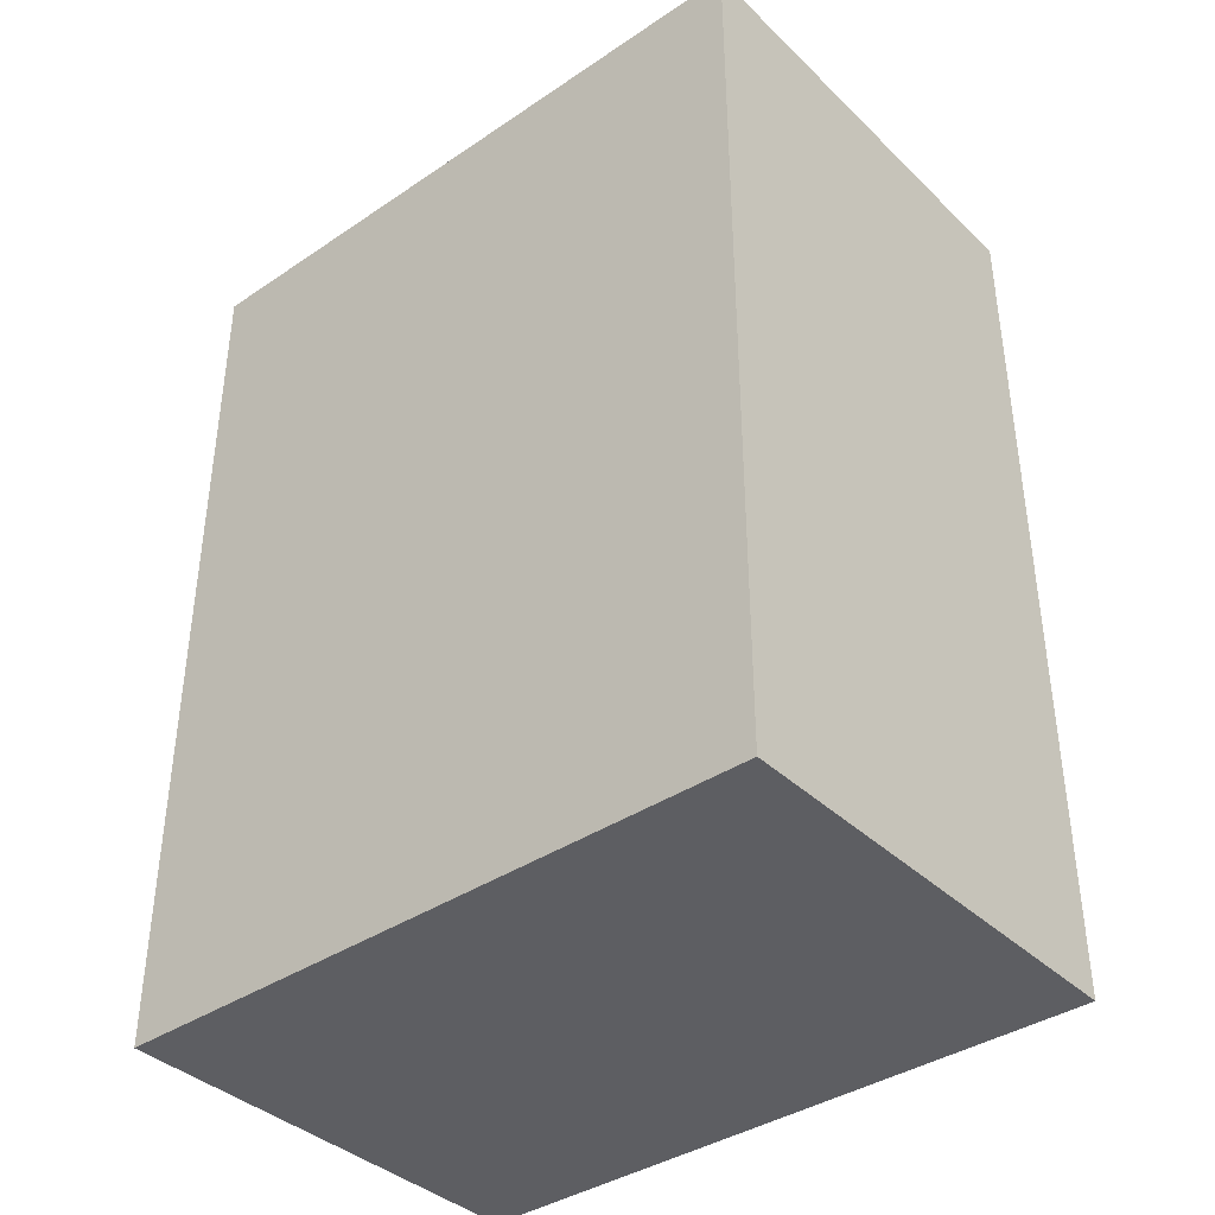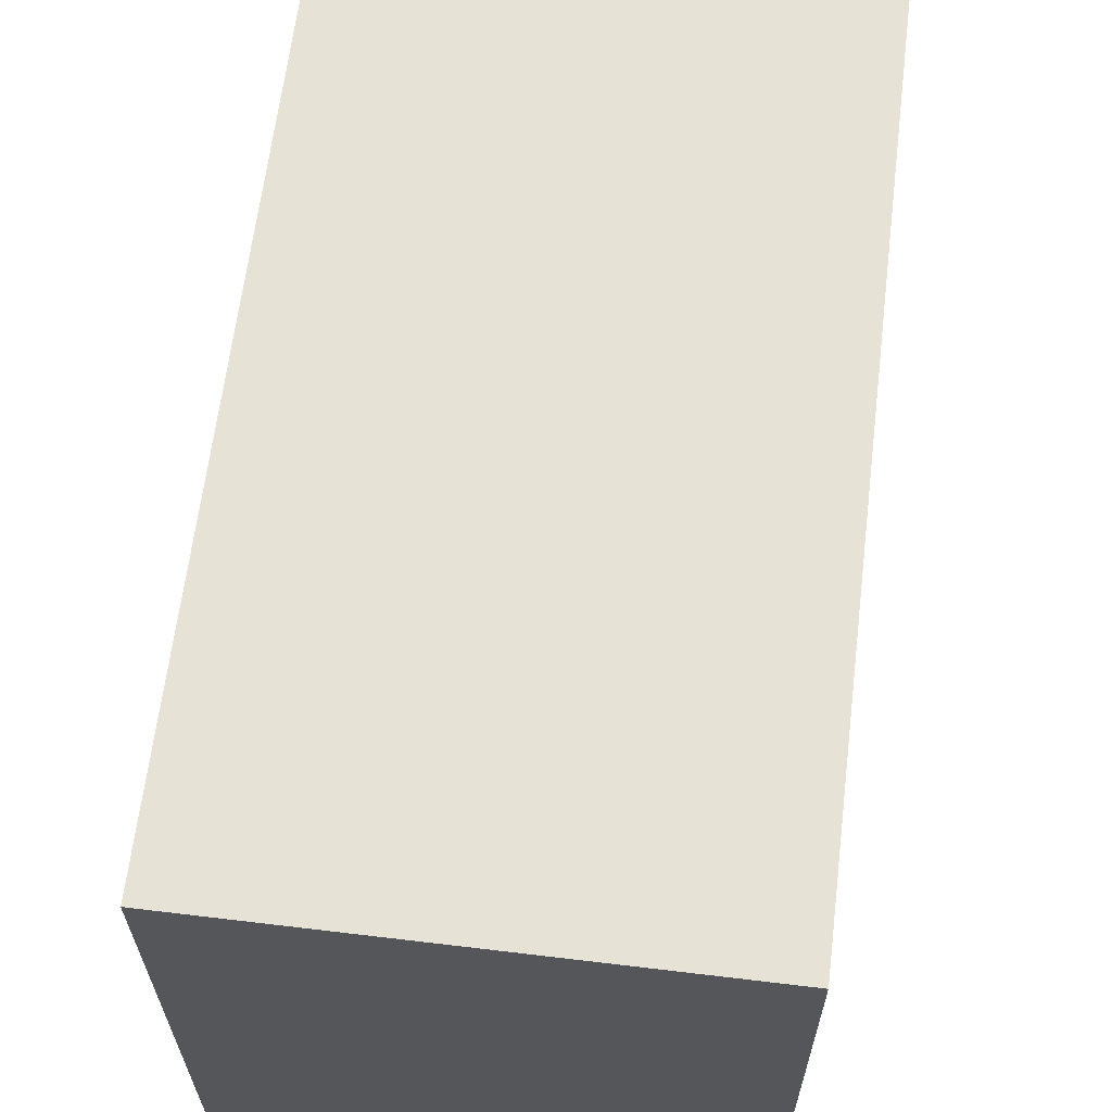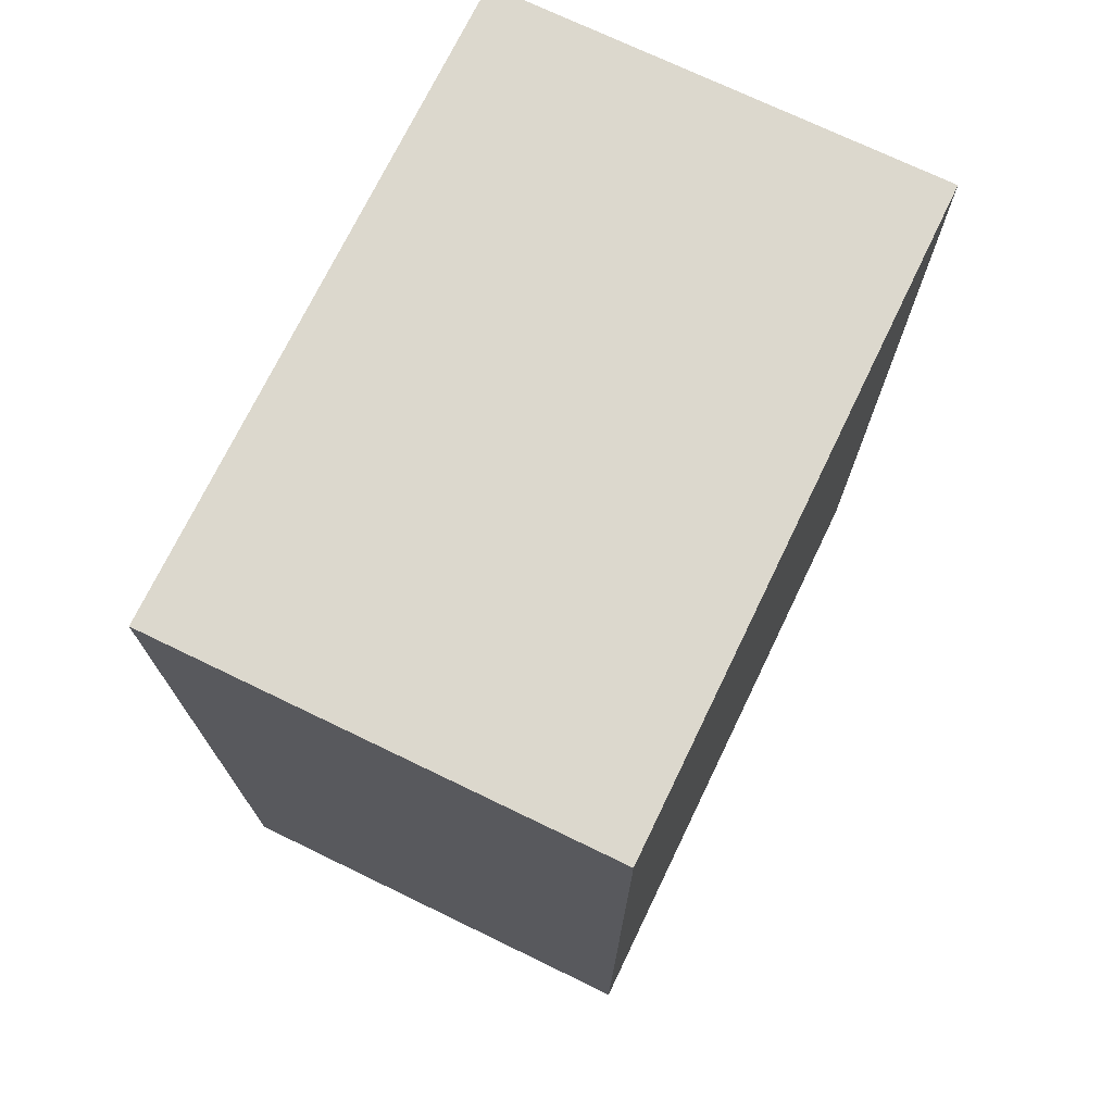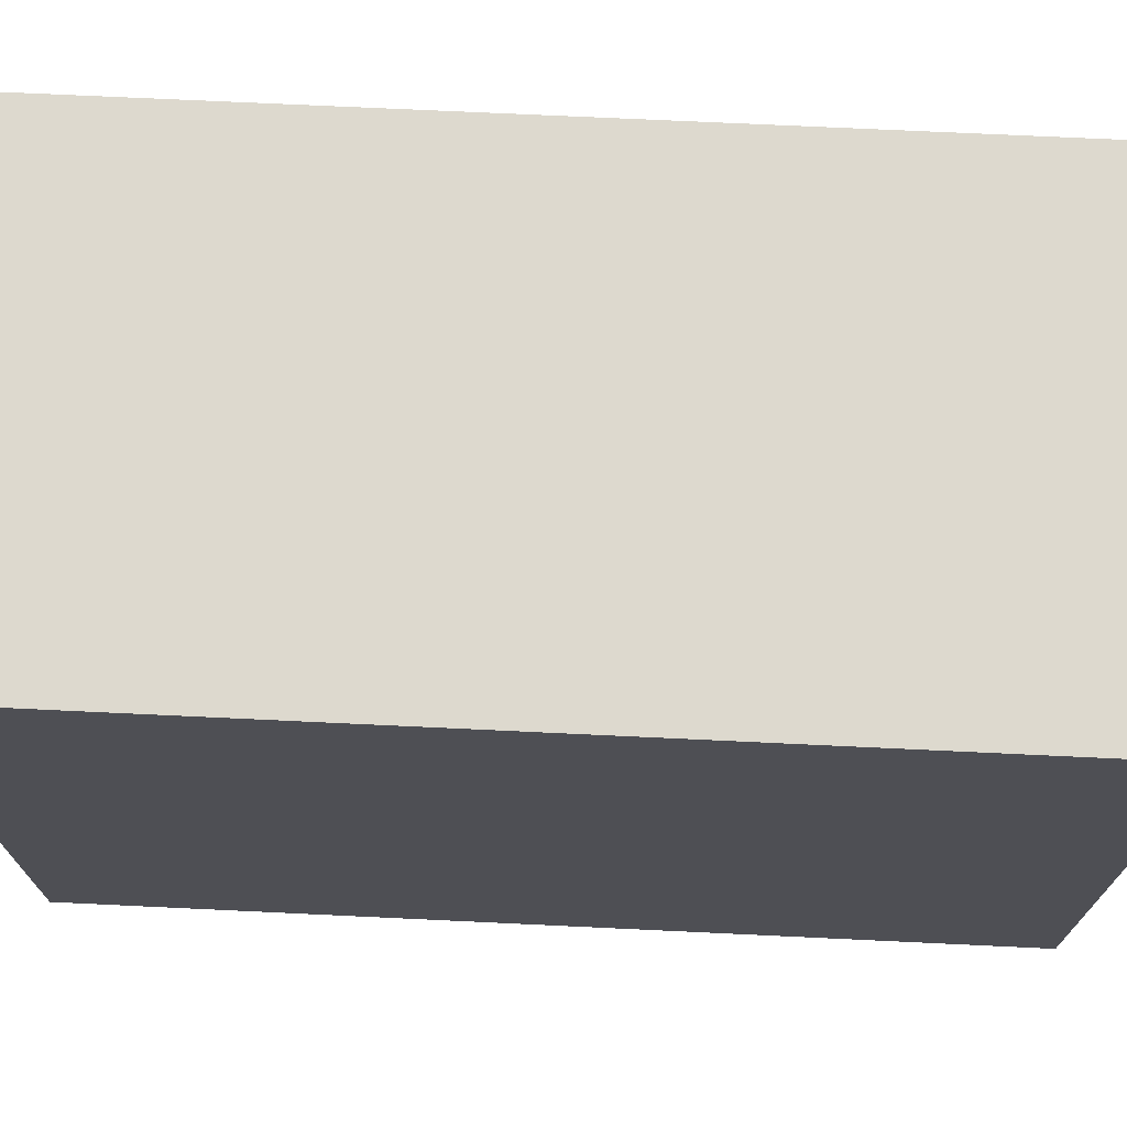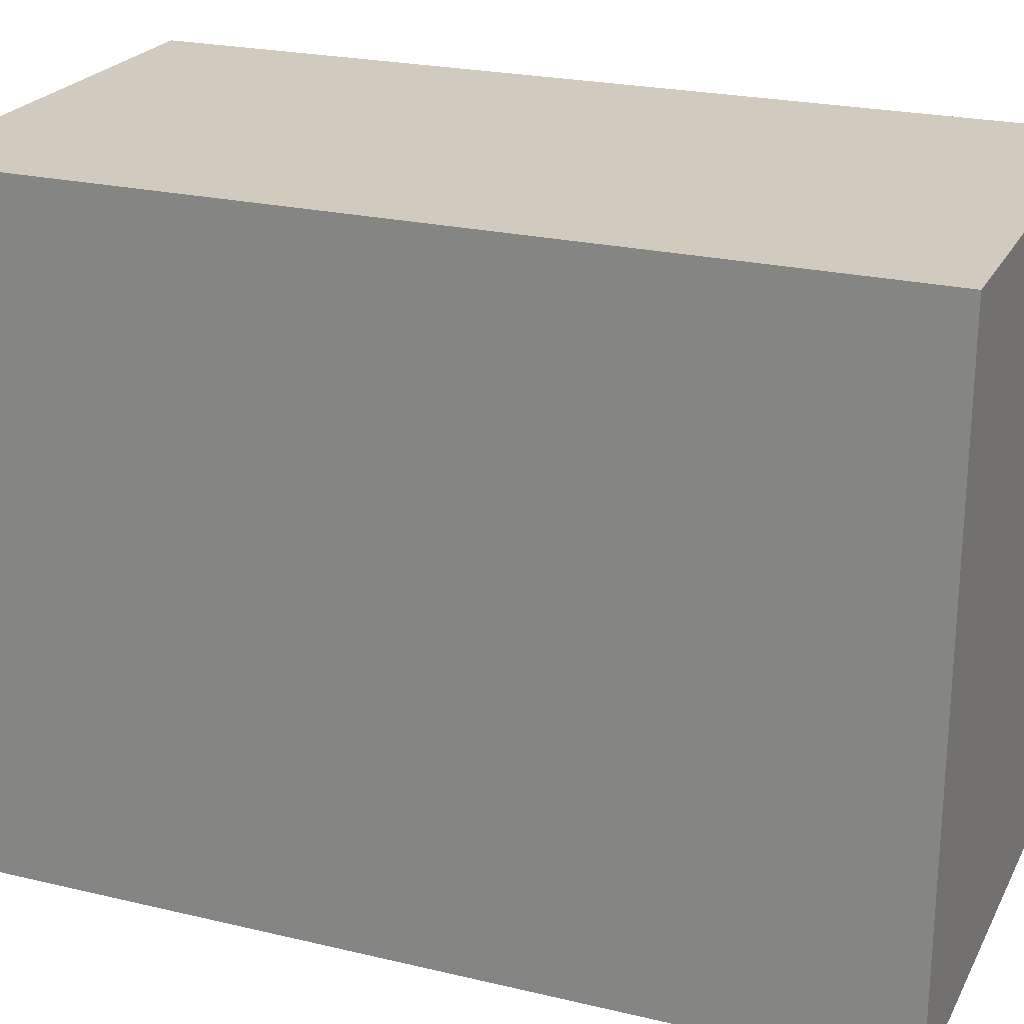
<metadata>
{"format":"obj","ext":"obj","renderer":"f3d","projection":"perspective","resolution":1024,"background":"white","views":[{"elev":-38.6,"azim":-49.8,"up":"+Y"},{"elev":63.8,"azim":-173.1,"up":"+Z"},{"elev":72.6,"azim":25.8,"up":"+Y"},{"elev":71.8,"azim":92.7,"up":"+Z"},{"elev":23.3,"azim":-68.1,"up":"+Z"}]}
</metadata>
<code>
o finger1_segment1
v -0.011 0.005 -0.016
v -0.011 0.005 -0.01599
v -0.011 0.005 -0.01596
v -0.011 0.005 -0.01592
v -0.011 0.005 -0.01585
v -0.011 0.005 -0.01577
v -0.011 0.005 -0.01567
v -0.011 0.005 -0.01555
v -0.011 0.005 -0.01542
v -0.011 0.005 -0.01527
v -0.011 0.005 -0.0151
v -0.011 0.005 -0.01492
v -0.011 0.005 -0.01473
v -0.011 0.005 -0.01452
v -0.011 0.005 -0.01429
v -0.011 0.005 -0.01406
v -0.011 0.005 -0.0138
v -0.011 0.005 -0.01354
v -0.011 0.005 -0.01326
v -0.011 0.005 -0.01297
v -0.011 0.005 -0.01267
v -0.011 0.005 -0.01236
v -0.011 0.005 -0.01204
v -0.011 0.005 -0.0117
v -0.011 0.005 -0.01136
v -0.011 0.005 -0.011
v -0.011 0.005 -0.01064
v -0.011 0.005 -0.01026
v -0.011 0.005 -0.00988
v -0.011 0.005 -0.00949
v -0.011 0.005 -0.00909
v -0.011 0.005 -0.00868
v -0.011 0.005 -0.00827
v -0.011 0.005 -0.00785
v -0.011 0.005 -0.00742
v -0.011 0.005 -0.00698
v -0.011 0.005 -0.00654
v -0.011 0.005 -0.0061
v -0.011 0.005 -0.00565
v -0.011 0.005 -0.00519
v -0.011 0.005 -0.00474
v -0.011 0.005 -0.00427
v -0.011 0.005 -0.00381
v -0.011 0.005 -0.00334
v -0.011 0.005 -0.00287
v -0.011 0.005 -0.00239
v -0.011 0.005 -0.00192
v -0.011 0.005 -0.00144
v -0.011 0.005 -0.00096
v -0.011 0.005 -0.00048
v -0.011 0.005 -0
v -0.011 0.005 0.00048
v -0.011 0.005 0.00096
v -0.011 0.005 0.00144
v -0.011 0.005 0.00192
v -0.011 0.005 0.00239
v -0.011 0.005 0.00287
v -0.011 0.005 0.00334
v -0.011 0.005 0.00381
v -0.011 0.005 0.00427
v -0.011 0.005 0.00474
v -0.011 0.005 0.00519
v -0.011 0.005 0.00565
v -0.011 0.005 0.0061
v -0.011 0.005 0.00654
v -0.011 0.005 0.00698
v -0.011 0.005 0.00742
v -0.011 0.005 0.00785
v -0.011 0.005 0.00827
v -0.011 0.005 0.00868
v -0.011 0.005 0.00909
v -0.011 0.005 0.00949
v -0.011 0.005 0.00988
v -0.011 0.005 0.01026
v -0.011 0.005 0.01064
v -0.011 0.005 0.011
v -0.011 0.005 0.01136
v -0.011 0.005 0.0117
v -0.011 0.005 0.01204
v -0.011 0.005 0.01236
v -0.011 0.005 0.01267
v -0.011 0.005 0.01297
v -0.011 0.005 0.01326
v -0.011 0.005 0.01354
v -0.011 0.005 0.0138
v -0.011 0.005 0.01406
v -0.011 0.005 0.01429
v -0.011 0.005 0.01452
v -0.011 0.005 0.01473
v -0.011 0.005 0.01492
v -0.011 0.005 0.0151
v -0.011 0.005 0.01527
v -0.011 0.005 0.01542
v -0.011 0.005 0.01555
v -0.011 0.005 0.01567
v -0.011 0.005 0.01577
v -0.011 0.005 0.01585
v -0.011 0.005 0.01592
v -0.011 0.005 0.01596
v -0.011 0.005 0.01599
v -0.011 0.005 0.016
v -0.011 0.04795 -0.016
v -0.011 0.04795 -0.01552
v -0.011 0.04795 -0.01506
v -0.011 0.04795 -0.0146
v -0.011 0.04795 -0.01415
v -0.011 0.04795 -0.01372
v -0.011 0.04795 -0.01329
v -0.011 0.04795 -0.01286
v -0.011 0.04795 -0.01245
v -0.011 0.04795 -0.01205
v -0.011 0.04795 -0.01165
v -0.011 0.04795 -0.01126
v -0.011 0.04795 -0.01088
v -0.011 0.04795 -0.0105
v -0.011 0.04795 -0.01013
v -0.011 0.04795 -0.00977
v -0.011 0.04795 -0.00942
v -0.011 0.04795 -0.00907
v -0.011 0.04795 -0.00873
v -0.011 0.04795 -0.00839
v -0.011 0.04795 -0.00806
v -0.011 0.04795 -0.00774
v -0.011 0.04795 -0.00742
v -0.011 0.04795 -0.00711
v -0.011 0.04795 -0.0068
v -0.011 0.04795 -0.0065
v -0.011 0.04795 -0.0062
v -0.011 0.04795 -0.00591
v -0.011 0.04795 -0.00562
v -0.011 0.04795 -0.00534
v -0.011 0.04795 -0.00506
v -0.011 0.04795 -0.00478
v -0.011 0.04795 -0.00451
v -0.011 0.04795 -0.00424
v -0.011 0.04795 -0.00397
v -0.011 0.04795 -0.00371
v -0.011 0.04795 -0.00345
v -0.011 0.04795 -0.00319
v -0.011 0.04795 -0.00294
v -0.011 0.04795 -0.00268
v -0.011 0.04795 -0.00243
v -0.011 0.04795 -0.00218
v -0.011 0.04795 -0.00194
v -0.011 0.04795 -0.00169
v -0.011 0.04795 -0.00145
v -0.011 0.04795 -0.0012
v -0.011 0.04795 -0.00096
v -0.011 0.04795 -0.00072
v -0.011 0.04795 -0.00048
v -0.011 0.04795 -0.00024
v -0.011 0.04795 -0
v -0.011 0.04795 0.00024
v -0.011 0.04795 0.00048
v -0.011 0.04795 0.00072
v -0.011 0.04795 0.00096
v -0.011 0.04795 0.0012
v -0.011 0.04795 0.00145
v -0.011 0.04795 0.00169
v -0.011 0.04795 0.00194
v -0.011 0.04795 0.00218
v -0.011 0.04795 0.00243
v -0.011 0.04795 0.00268
v -0.011 0.04795 0.00294
v -0.011 0.04795 0.00319
v -0.011 0.04795 0.00345
v -0.011 0.04795 0.00371
v -0.011 0.04795 0.00397
v -0.011 0.04795 0.00424
v -0.011 0.04795 0.00451
v -0.011 0.04795 0.00478
v -0.011 0.04795 0.00506
v -0.011 0.04795 0.00534
v -0.011 0.04795 0.00562
v -0.011 0.04795 0.00591
v -0.011 0.04795 0.0062
v -0.011 0.04795 0.0065
v -0.011 0.04795 0.0068
v -0.011 0.04795 0.00711
v -0.011 0.04795 0.00742
v -0.011 0.04795 0.00774
v -0.011 0.04795 0.00806
v -0.011 0.04795 0.00839
v -0.011 0.04795 0.00873
v -0.011 0.04795 0.00907
v -0.011 0.04795 0.00942
v -0.011 0.04795 0.00977
v -0.011 0.04795 0.01013
v -0.011 0.04795 0.0105
v -0.011 0.04795 0.01088
v -0.011 0.04795 0.01126
v -0.011 0.04795 0.01165
v -0.011 0.04795 0.01205
v -0.011 0.04795 0.01245
v -0.011 0.04795 0.01286
v -0.011 0.04795 0.01329
v -0.011 0.04795 0.01372
v -0.011 0.04795 0.01415
v -0.011 0.04795 0.0146
v -0.011 0.04795 0.01506
v -0.011 0.04795 0.01552
v -0.011 0.04795 0.016
v 0.011 0.04795 -0.016
v 0.011 0.04795 0.016
v 0.011 0.005 0.016
v 0.011 0.005 -0.016
f 49 48 206
f 99 100 102
f 2 206 1
f 205 202 101
f 204 206 203
f 3 102 2
f 4 103 3
f 5 104 4
f 6 105 5
f 7 106 6
f 8 107 7
f 9 108 8
f 10 109 9
f 11 110 10
f 12 111 11
f 13 112 12
f 14 113 13
f 15 114 14
f 16 115 15
f 17 116 16
f 18 117 17
f 19 118 18
f 20 119 19
f 21 120 20
f 22 121 21
f 23 122 22
f 24 123 23
f 25 124 24
f 26 125 25
f 27 126 26
f 28 127 27
f 29 128 28
f 30 129 29
f 31 130 30
f 32 131 31
f 33 132 32
f 34 133 33
f 35 134 34
f 36 135 35
f 37 136 36
f 38 137 37
f 39 138 38
f 40 139 39
f 41 140 40
f 42 141 41
f 43 142 42
f 44 143 43
f 45 144 44
f 46 145 45
f 47 146 46
f 48 147 47
f 49 148 48
f 50 149 49
f 50 151 150
f 51 152 151
f 52 153 152
f 53 154 153
f 54 155 154
f 55 156 155
f 56 157 156
f 57 158 157
f 58 159 158
f 59 160 159
f 60 161 160
f 61 162 161
f 62 163 162
f 63 164 163
f 64 165 164
f 65 166 165
f 66 167 166
f 67 168 167
f 68 169 168
f 69 170 169
f 70 171 170
f 71 172 171
f 72 173 172
f 73 174 173
f 74 175 174
f 75 176 175
f 76 177 176
f 77 178 177
f 78 179 178
f 79 180 179
f 80 181 180
f 81 182 181
f 82 183 182
f 83 184 183
f 84 185 184
f 85 186 185
f 86 187 186
f 87 188 187
f 88 189 188
f 89 190 189
f 90 191 190
f 91 192 191
f 92 193 192
f 93 194 193
f 94 195 194
f 95 196 195
f 96 197 196
f 97 198 197
f 98 199 198
f 99 200 199
f 100 201 200
f 101 202 201
f 205 101 100
f 99 98 205
f 98 97 205
f 205 100 99
f 1 206 2
f 206 205 51
f 2 206 3
f 4 3 206
f 4 206 5
f 96 95 205
f 95 94 205
f 205 97 96
f 5 206 6
f 7 6 206
f 7 206 8
f 93 92 205
f 92 91 205
f 205 94 93
f 8 206 9
f 10 9 206
f 10 206 11
f 90 89 205
f 89 88 205
f 205 91 90
f 11 206 12
f 13 12 206
f 13 206 14
f 87 86 205
f 86 85 205
f 205 88 87
f 14 206 15
f 16 15 206
f 16 206 17
f 84 83 205
f 83 82 205
f 205 85 84
f 17 206 18
f 19 18 206
f 19 206 20
f 81 80 205
f 80 79 205
f 205 82 81
f 20 206 21
f 22 21 206
f 22 206 23
f 78 77 205
f 77 76 205
f 205 79 78
f 23 206 24
f 25 24 206
f 25 206 26
f 75 74 205
f 74 73 205
f 205 76 75
f 26 206 27
f 28 27 206
f 28 206 29
f 72 71 205
f 71 70 205
f 205 73 72
f 29 206 30
f 31 30 206
f 31 206 32
f 69 68 205
f 68 67 205
f 205 70 69
f 32 206 33
f 34 33 206
f 34 206 35
f 66 65 205
f 65 64 205
f 205 67 66
f 35 206 36
f 37 36 206
f 37 206 38
f 64 63 205
f 63 62 205
f 61 60 205
f 60 59 205
f 59 58 205
f 205 62 61
f 38 206 39
f 39 206 40
f 57 56 205
f 56 55 205
f 205 58 57
f 40 206 41
f 41 206 42
f 44 43 206
f 43 42 206
f 44 206 45
f 55 54 205
f 54 53 205
f 47 46 206
f 46 45 206
f 47 206 48
f 205 53 52
f 52 51 205
f 51 50 206
f 50 49 206
f 203 2 102
f 2 3 102
f 3 4 102
f 4 5 102
f 6 7 102
f 7 8 102
f 6 102 5
f 202 204 201
f 204 203 125
f 201 204 200
f 200 204 199
f 8 9 102
f 9 10 102
f 196 204 195
f 198 199 204
f 196 197 204
f 197 198 204
f 193 194 204
f 194 195 204
f 191 192 204
f 192 193 204
f 188 189 204
f 189 190 204
f 188 204 187
f 190 191 204
f 186 187 204
f 10 11 102
f 184 204 183
f 185 186 204
f 182 183 204
f 184 185 204
f 11 12 102
f 13 14 102
f 14 15 102
f 13 102 12
f 182 204 181
f 180 181 204
f 180 204 179
f 16 17 102
f 17 18 102
f 16 102 15
f 179 204 178
f 178 204 177
f 19 20 102
f 20 21 102
f 19 102 18
f 177 204 176
f 175 176 204
f 175 204 174
f 21 22 102
f 22 23 102
f 23 24 102
f 24 25 102
f 25 26 102
f 26 27 102
f 27 28 102
f 28 29 102
f 29 30 102
f 30 31 102
f 32 33 102
f 33 34 102
f 32 102 31
f 174 204 173
f 173 204 172
f 170 171 204
f 171 172 204
f 170 204 169
f 168 169 204
f 165 166 204
f 166 167 204
f 165 204 164
f 167 168 204
f 163 164 204
f 163 204 162
f 34 35 102
f 35 36 102
f 36 37 102
f 37 38 102
f 38 39 102
f 39 40 102
f 40 41 102
f 41 42 102
f 43 44 102
f 44 45 102
f 43 102 42
f 45 46 102
f 46 47 102
f 162 204 161
f 161 204 160
f 158 159 204
f 159 160 204
f 158 204 157
f 47 48 102
f 48 49 102
f 157 204 156
f 154 155 204
f 155 156 204
f 154 204 153
f 151 152 204
f 152 153 204
f 151 204 150
f 50 51 102
f 51 52 102
f 50 102 49
f 150 204 149
f 147 148 204
f 148 149 204
f 147 204 146
f 53 54 102
f 54 55 102
f 53 102 52
f 146 204 145
f 144 145 204
f 144 204 143
f 141 142 204
f 142 143 204
f 56 57 102
f 57 58 102
f 56 102 55
f 138 204 137
f 140 141 204
f 138 139 204
f 139 140 204
f 136 137 204
f 136 204 135
f 134 135 204
f 134 204 133
f 131 132 204
f 132 133 204
f 131 204 130
f 58 59 102
f 59 60 102
f 60 61 102
f 61 62 102
f 62 63 102
f 63 64 102
f 64 65 102
f 65 66 102
f 66 67 102
f 68 69 102
f 69 70 102
f 68 102 67
f 70 71 102
f 71 72 102
f 130 204 129
f 72 73 102
f 73 74 102
f 74 75 102
f 75 76 102
f 129 204 128
f 128 204 127
f 126 127 204
f 126 204 125
f 77 78 102
f 78 79 102
f 77 102 76
f 124 125 203
f 121 122 203
f 122 123 203
f 123 124 203
f 79 80 102
f 119 120 203
f 120 121 203
f 80 81 102
f 81 82 102
f 82 83 102
f 84 85 102
f 85 86 102
f 83 84 102
f 116 117 203
f 117 118 203
f 118 119 203
f 86 87 102
f 87 88 102
f 88 89 102
f 89 90 102
f 90 91 102
f 91 92 102
f 92 93 102
f 93 94 102
f 94 95 102
f 95 96 102
f 97 98 102
f 98 99 102
f 96 97 102
f 114 115 203
f 115 116 203
f 112 113 203
f 113 114 203
f 110 111 203
f 111 112 203
f 108 109 203
f 109 110 203
f 106 107 203
f 107 108 203
f 104 105 203
f 105 106 203
f 102 103 203
f 103 104 203
f 100 101 102
f 2 203 206
f 205 204 202
f 204 205 206
f 3 103 102
f 4 104 103
f 5 105 104
f 6 106 105
f 7 107 106
f 8 108 107
f 9 109 108
f 10 110 109
f 11 111 110
f 12 112 111
f 13 113 112
f 14 114 113
f 15 115 114
f 16 116 115
f 17 117 116
f 18 118 117
f 19 119 118
f 20 120 119
f 21 121 120
f 22 122 121
f 23 123 122
f 24 124 123
f 25 125 124
f 26 126 125
f 27 127 126
f 28 128 127
f 29 129 128
f 30 130 129
f 31 131 130
f 32 132 131
f 33 133 132
f 34 134 133
f 35 135 134
f 36 136 135
f 37 137 136
f 38 138 137
f 39 139 138
f 40 140 139
f 41 141 140
f 42 142 141
f 43 143 142
f 44 144 143
f 45 145 144
f 46 146 145
f 47 147 146
f 48 148 147
f 49 149 148
f 50 150 149
f 50 51 151
f 51 52 152
f 52 53 153
f 53 54 154
f 54 55 155
f 55 56 156
f 56 57 157
f 57 58 158
f 58 59 159
f 59 60 160
f 60 61 161
f 61 62 162
f 62 63 163
f 63 64 164
f 64 65 165
f 65 66 166
f 66 67 167
f 67 68 168
f 68 69 169
f 69 70 170
f 70 71 171
f 71 72 172
f 72 73 173
f 73 74 174
f 74 75 175
f 75 76 176
f 76 77 177
f 77 78 178
f 78 79 179
f 79 80 180
f 80 81 181
f 81 82 182
f 82 83 183
f 83 84 184
f 84 85 185
f 85 86 186
f 86 87 187
f 87 88 188
f 88 89 189
f 89 90 190
f 90 91 191
f 91 92 192
f 92 93 193
f 93 94 194
f 94 95 195
f 95 96 196
f 96 97 197
f 97 98 198
f 98 99 199
f 99 100 200
f 100 101 201
f 101 102 202

</code>
